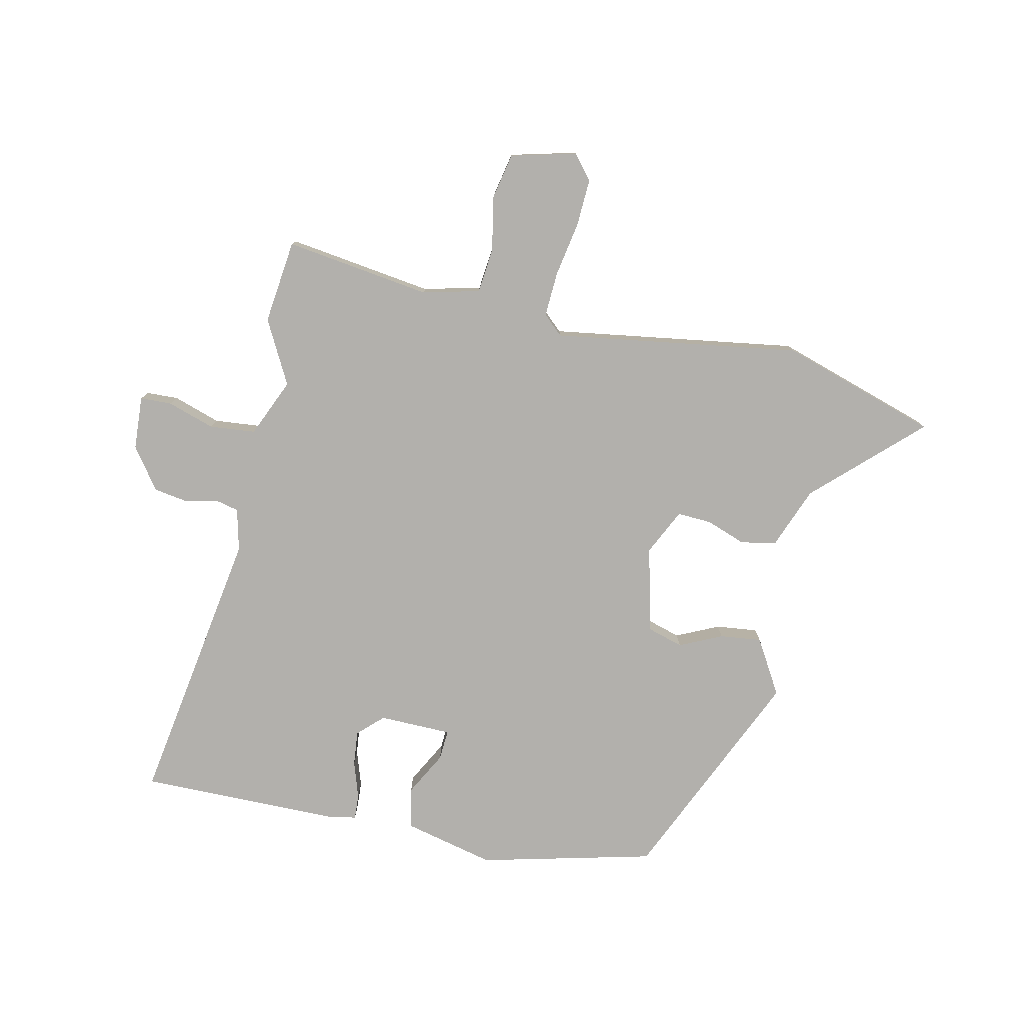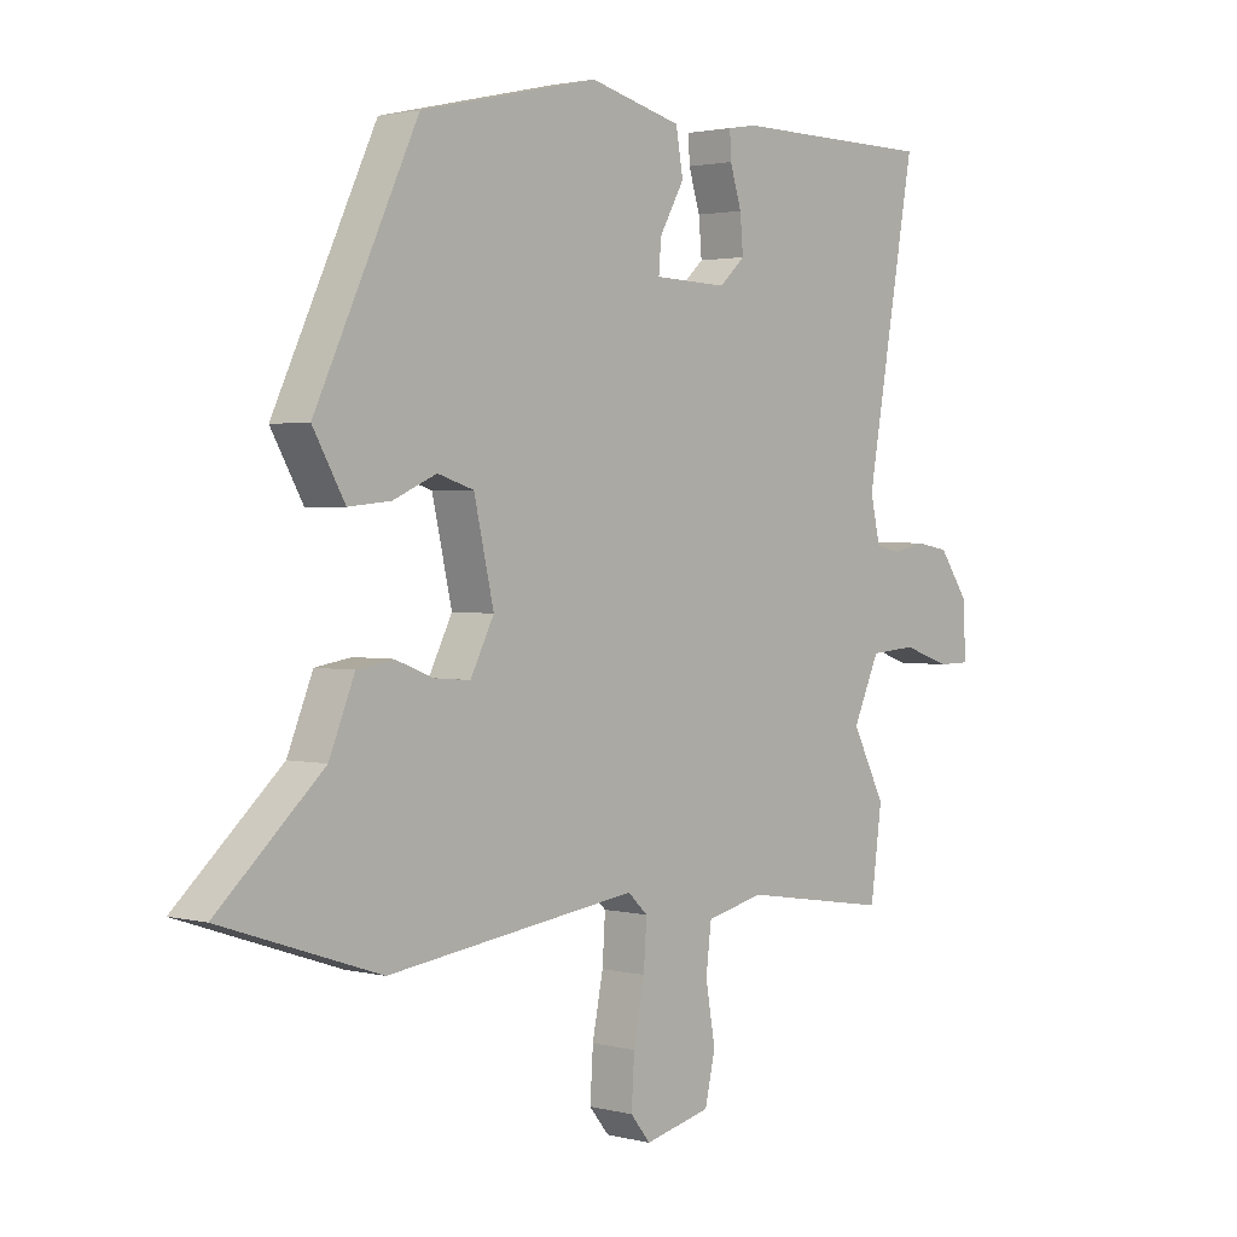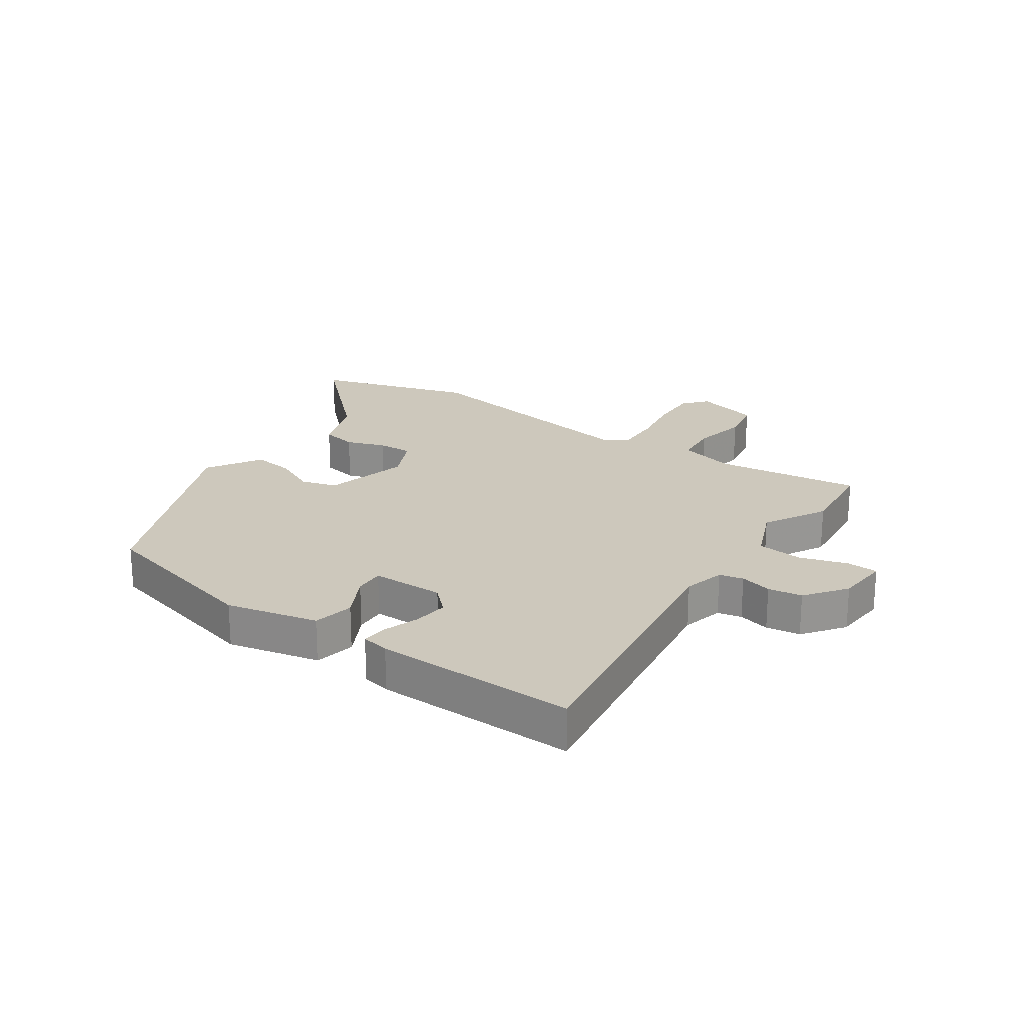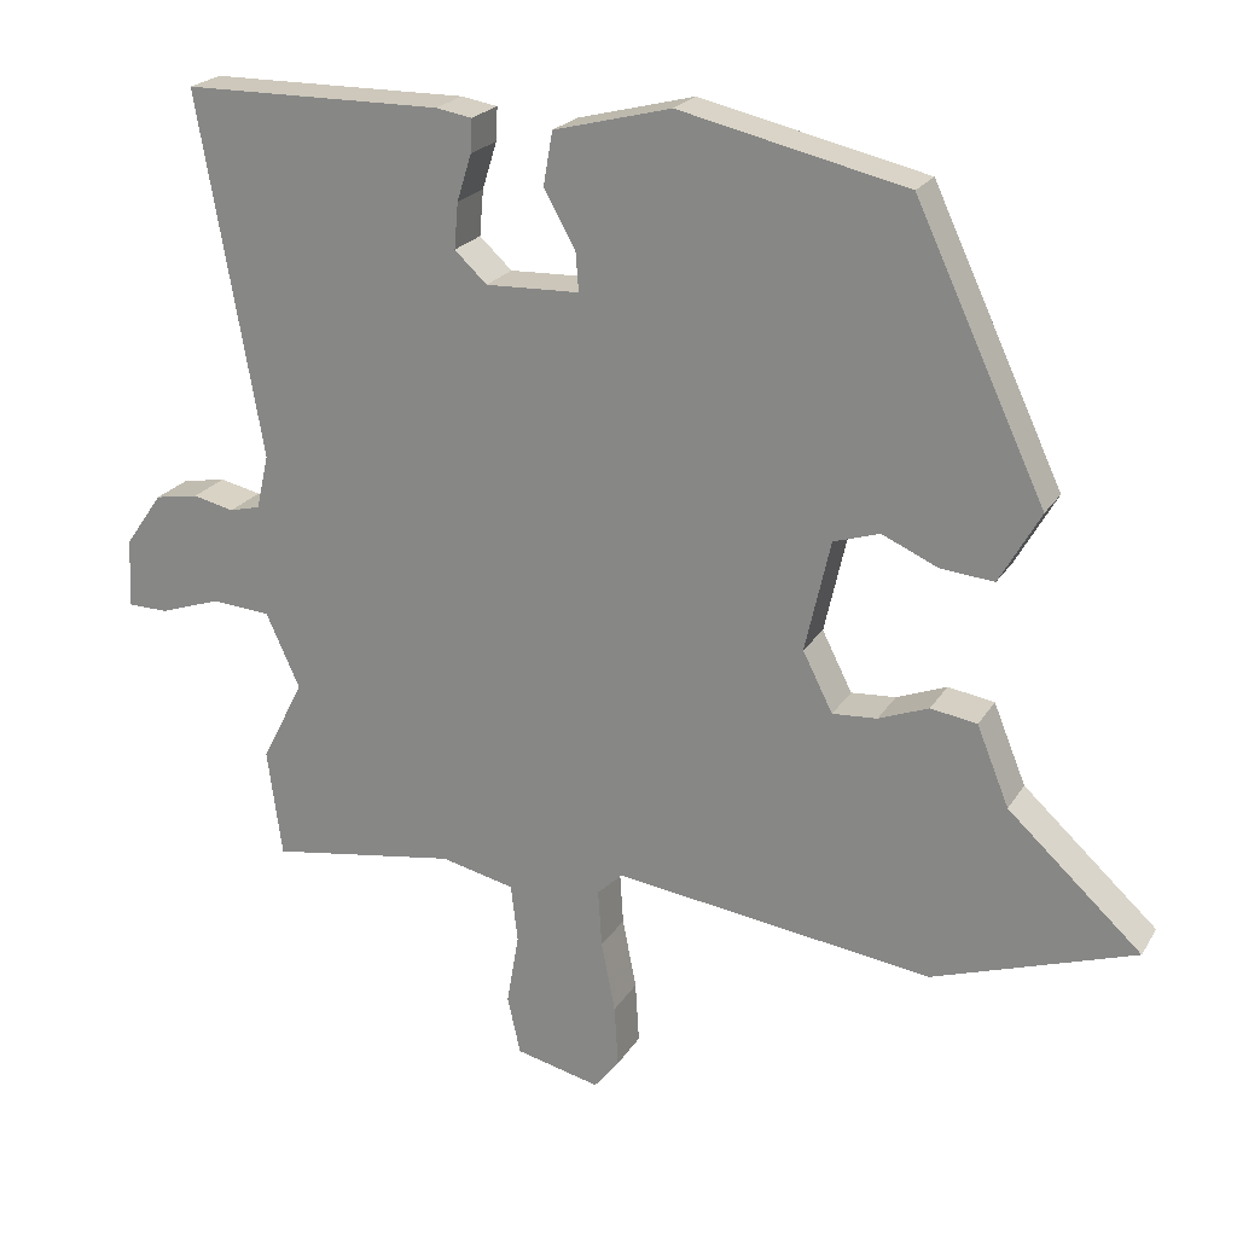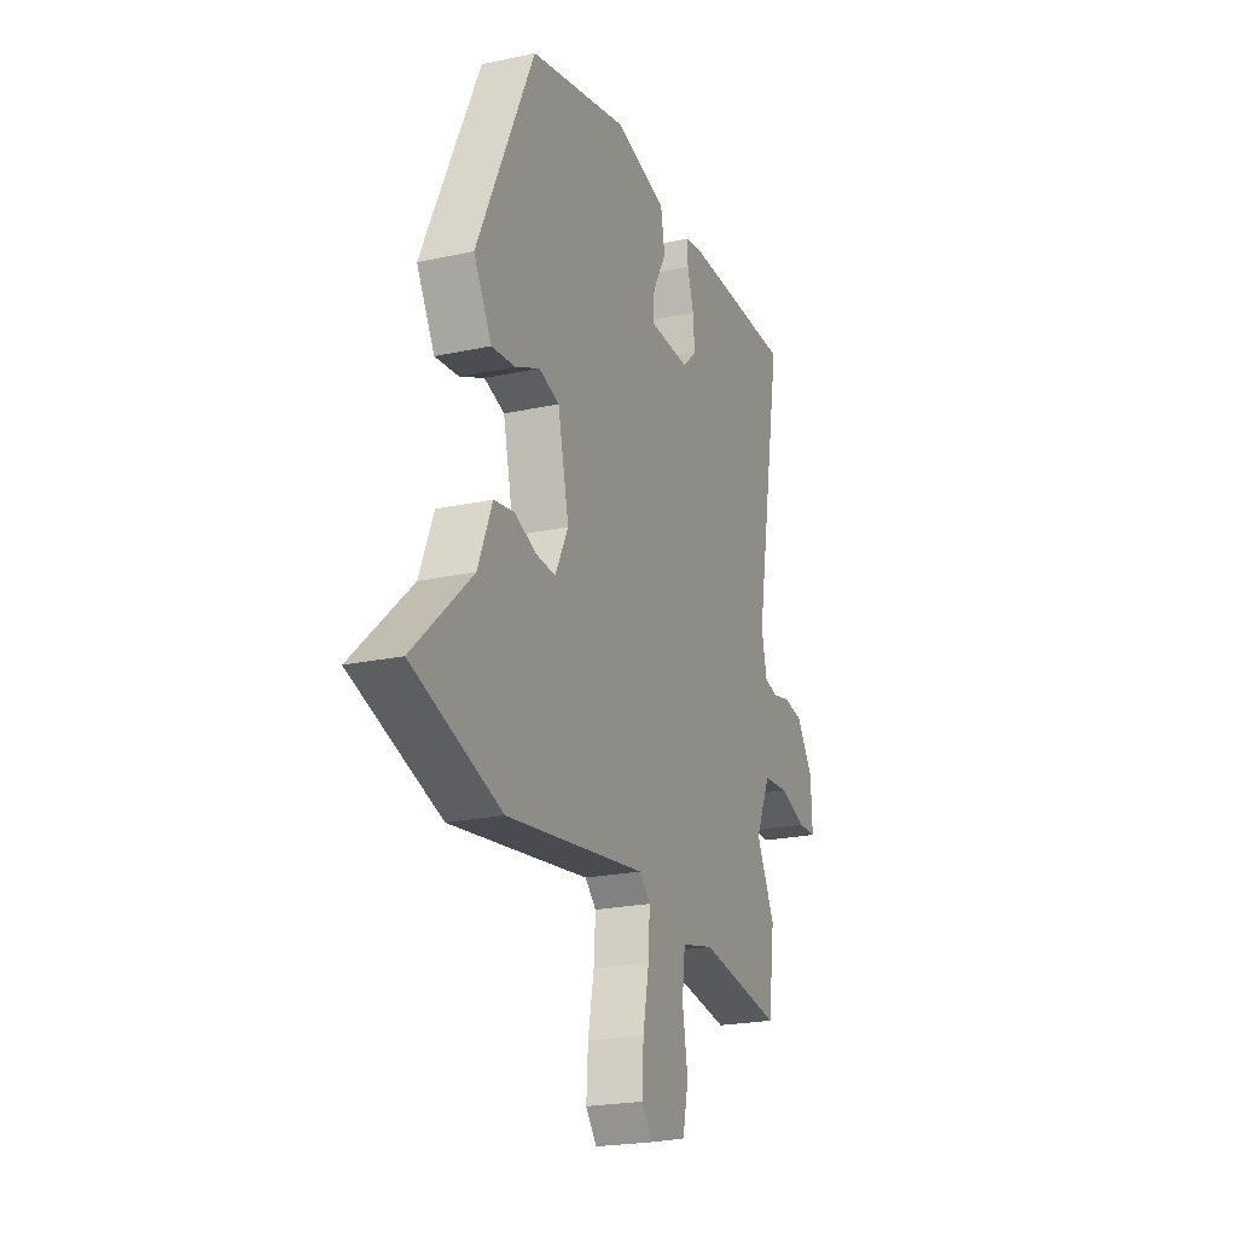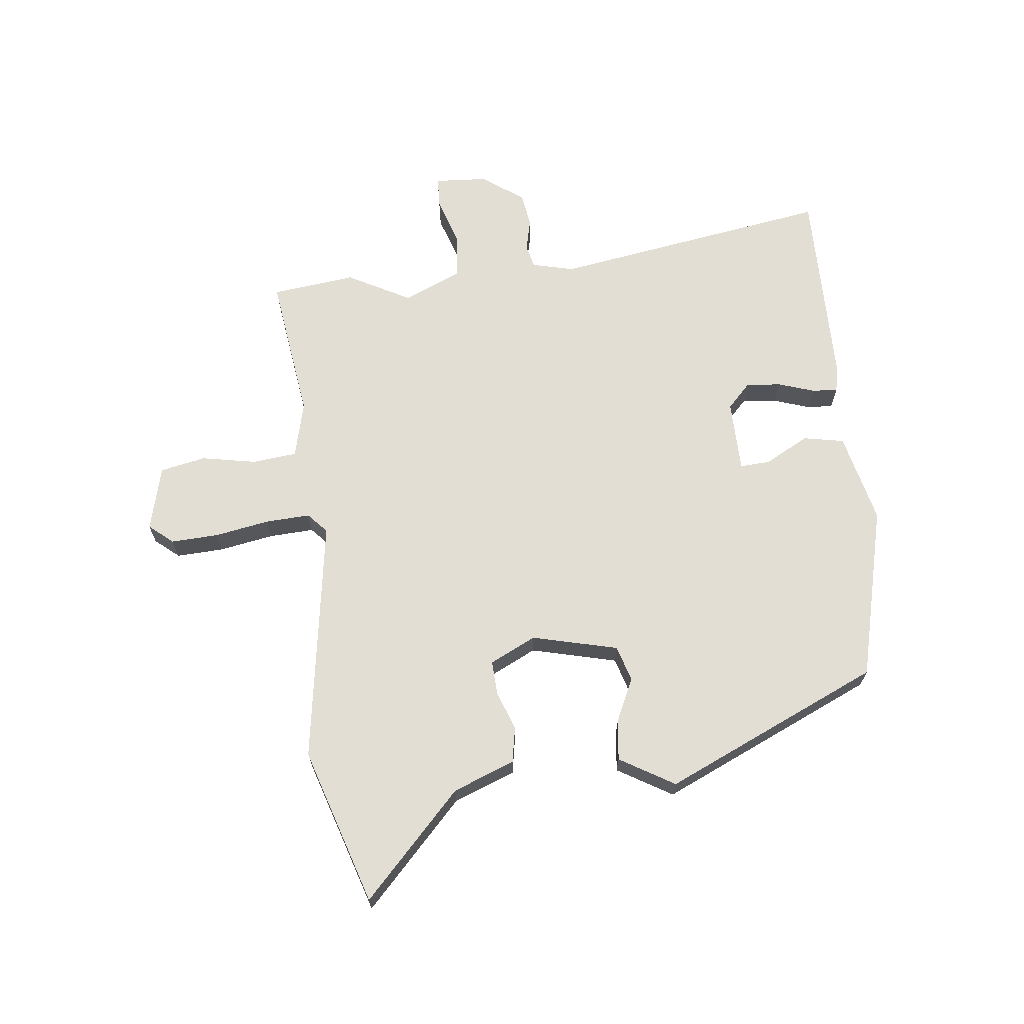
<metadata>
{"format":"obj","ext":"obj","renderer":"f3d","projection":"perspective","resolution":1024,"background":"white","views":[{"elev":-78.7,"azim":168.6,"up":"+Y"},{"elev":2.0,"azim":-48.0,"up":"+Z"},{"elev":22.2,"azim":36.2,"up":"+Y"},{"elev":22.1,"azim":-156.5,"up":"+Z"},{"elev":-21.9,"azim":-69.2,"up":"+Z"},{"elev":67.3,"azim":-95.4,"up":"+Y"}]}
</metadata>
<code>
v 0.575 0.07 0.498
v 0.492 0.07 0.028
v 0.508 0.07 -0.043
v 0.548 0.07 -0.053
v 0.602 0.07 -0.041
v 0.659 0.07 -0.051
v 0.708 0.07 -0.121
v 0.712 0.07 -0.211
v 0.659 0.07 -0.212
v 0.58 0.07 -0.185
v 0.503 0.07 -0.191
v 0.459 0.07 -0.288
v 0.514 0.07 -0.395
v 0.495 0.07 -0.536
v 0.25 0.07 -0.498
v 0.154 0.07 -0.52
v 0.145 0.07 -0.595
v 0.161 0.07 -0.688
v 0.144 0.07 -0.764
v 0.034 0.07 -0.79
v 0.001 0.07 -0.749
v 0.006 0.07 -0.669
v 0.024 0.07 -0.577
v 0.029 0.07 -0.502
v -0.004 0.07 -0.471
v -0.419 0.07 -0.527
v -0.681 0.07 -0.439
v -0.507 0.07 -0.279
v -0.465 0.07 -0.176
v -0.405 0.07 -0.166
v -0.34 0.07 -0.191
v -0.282 0.07 -0.195
v -0.243 0.07 -0.118
v -0.276 0.07 0.027
v -0.336 0.07 0.046
v -0.408 0.07 0.014
v -0.478 0.07 0.007
v -0.531 0.07 0.1
v -0.362 0.07 0.46
v -0.068 0.07 0.527
v 0.085 0.07 0.488
v 0.097 0.07 0.419
v 0.056 0.07 0.346
v 0.052 0.07 0.295
v 0.174 0.07 0.291
v 0.216 0.07 0.33
v 0.211 0.07 0.389
v 0.192 0.07 0.45
v 0.19 0.07 0.493
v 0.237 0.07 0.501
v 0.575 0 0.498
v 0.492 0 0.028
v 0.508 0 -0.043
v 0.548 0 -0.053
v 0.602 0 -0.041
v 0.659 0 -0.051
v 0.708 0 -0.121
v 0.712 0 -0.211
v 0.659 0 -0.212
v 0.58 0 -0.185
v 0.503 0 -0.191
v 0.459 0 -0.288
v 0.514 0 -0.395
v 0.495 0 -0.536
v 0.25 0 -0.498
v 0.154 0 -0.52
v 0.145 0 -0.595
v 0.161 0 -0.688
v 0.144 0 -0.764
v 0.034 0 -0.79
v 0.001 0 -0.749
v 0.006 0 -0.669
v 0.024 0 -0.577
v 0.029 0 -0.502
v -0.004 0 -0.471
v -0.419 0 -0.527
v -0.681 0 -0.439
v -0.507 0 -0.279
v -0.465 0 -0.176
v -0.405 0 -0.166
v -0.34 0 -0.191
v -0.282 0 -0.195
v -0.243 0 -0.118
v -0.276 0 0.027
v -0.336 0 0.046
v -0.408 0 0.014
v -0.478 0 0.007
v -0.531 0 0.1
v -0.362 0 0.46
v -0.068 0 0.527
v 0.085 0 0.488
v 0.097 0 0.419
v 0.056 0 0.346
v 0.052 0 0.295
v 0.174 0 0.291
v 0.216 0 0.33
v 0.211 0 0.389
v 0.192 0 0.45
v 0.19 0 0.493
v 0.237 0 0.501
f 47 48 49 50
f 46 47 50 1
f 45 46 1 2
f 44 45 2 3
f 40 41 42 43
f 40 43 44
f 39 40 44
f 38 39 44 3
f 35 36 37 38
f 28 29 30 31
f 28 31 32
f 25 26 27 28
f 25 28 32
f 24 25 32 33
f 20 21 22 23
f 20 23 24
f 17 18 19 20
f 16 17 20 24
f 15 16 24 33
f 12 13 14 15
f 11 12 15 33
f 7 8 9 10
f 4 5 6 7
f 35 38 3 4
f 34 35 4 7
f 11 33 34
f 7 10 11 34
f 100 99 98 97
f 51 100 97 96
f 52 51 96 95
f 53 52 95 94
f 93 92 91 90
f 94 93 90
f 94 90 89
f 53 94 89 88
f 88 87 86 85
f 81 80 79 78
f 82 81 78
f 78 77 76 75
f 82 78 75
f 83 82 75 74
f 73 72 71 70
f 74 73 70
f 70 69 68 67
f 74 70 67 66
f 83 74 66 65
f 65 64 63 62
f 83 65 62 61
f 60 59 58 57
f 57 56 55 54
f 54 53 88 85
f 57 54 85 84
f 84 83 61
f 84 61 60 57
f 1 51 52 2
f 2 52 53 3
f 3 53 54 4
f 4 54 55 5
f 5 55 56 6
f 6 56 57 7
f 7 57 58 8
f 8 58 59 9
f 9 59 60 10
f 10 60 61 11
f 11 61 62 12
f 12 62 63 13
f 13 63 64 14
f 14 64 65 15
f 15 65 66 16
f 16 66 67 17
f 17 67 68 18
f 18 68 69 19
f 19 69 70 20
f 20 70 71 21
f 21 71 72 22
f 22 72 73 23
f 23 73 74 24
f 24 74 75 25
f 25 75 76 26
f 26 76 77 27
f 27 77 78 28
f 28 78 79 29
f 29 79 80 30
f 30 80 81 31
f 31 81 82 32
f 32 82 83 33
f 33 83 84 34
f 34 84 85 35
f 35 85 86 36
f 36 86 87 37
f 37 87 88 38
f 38 88 89 39
f 39 89 90 40
f 40 90 91 41
f 41 91 92 42
f 42 92 93 43
f 43 93 94 44
f 44 94 95 45
f 45 95 96 46
f 46 96 97 47
f 47 97 98 48
f 48 98 99 49
f 49 99 100 50
f 50 100 51 1

</code>
